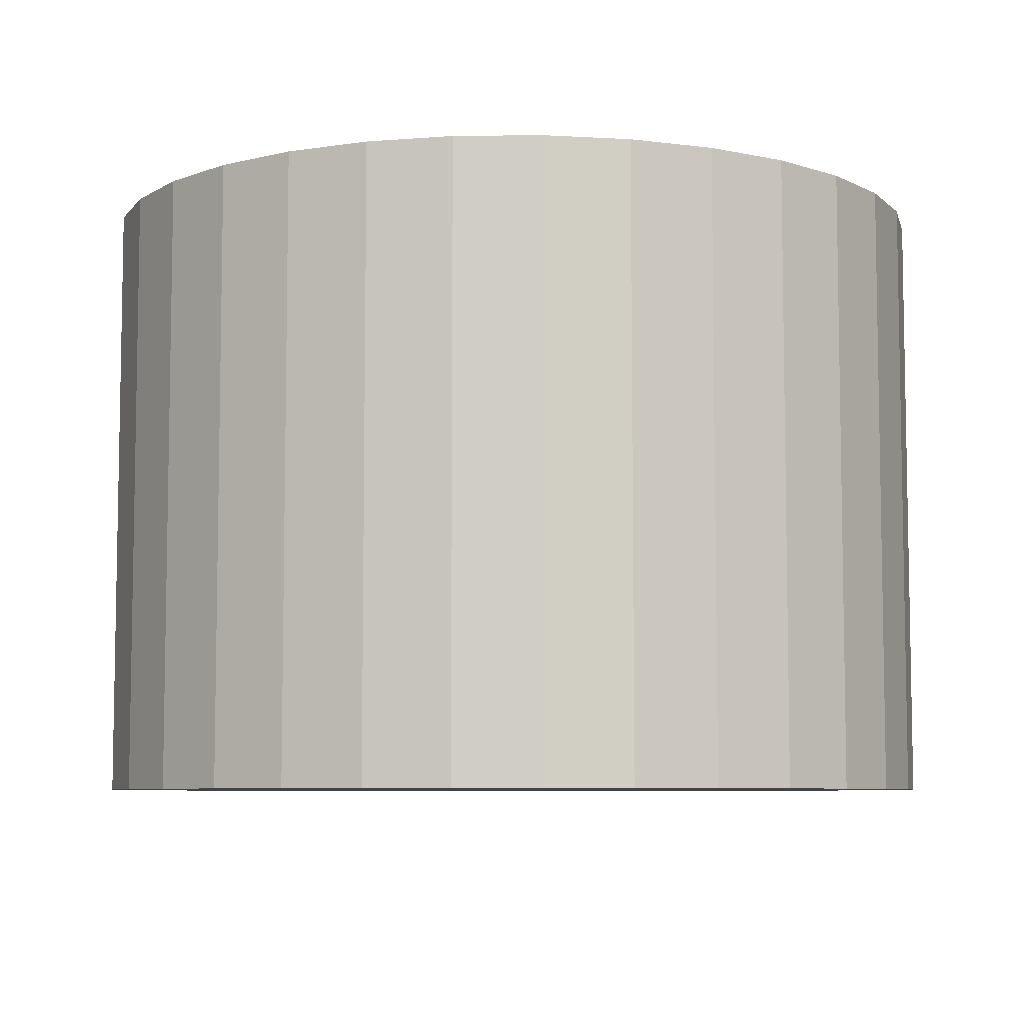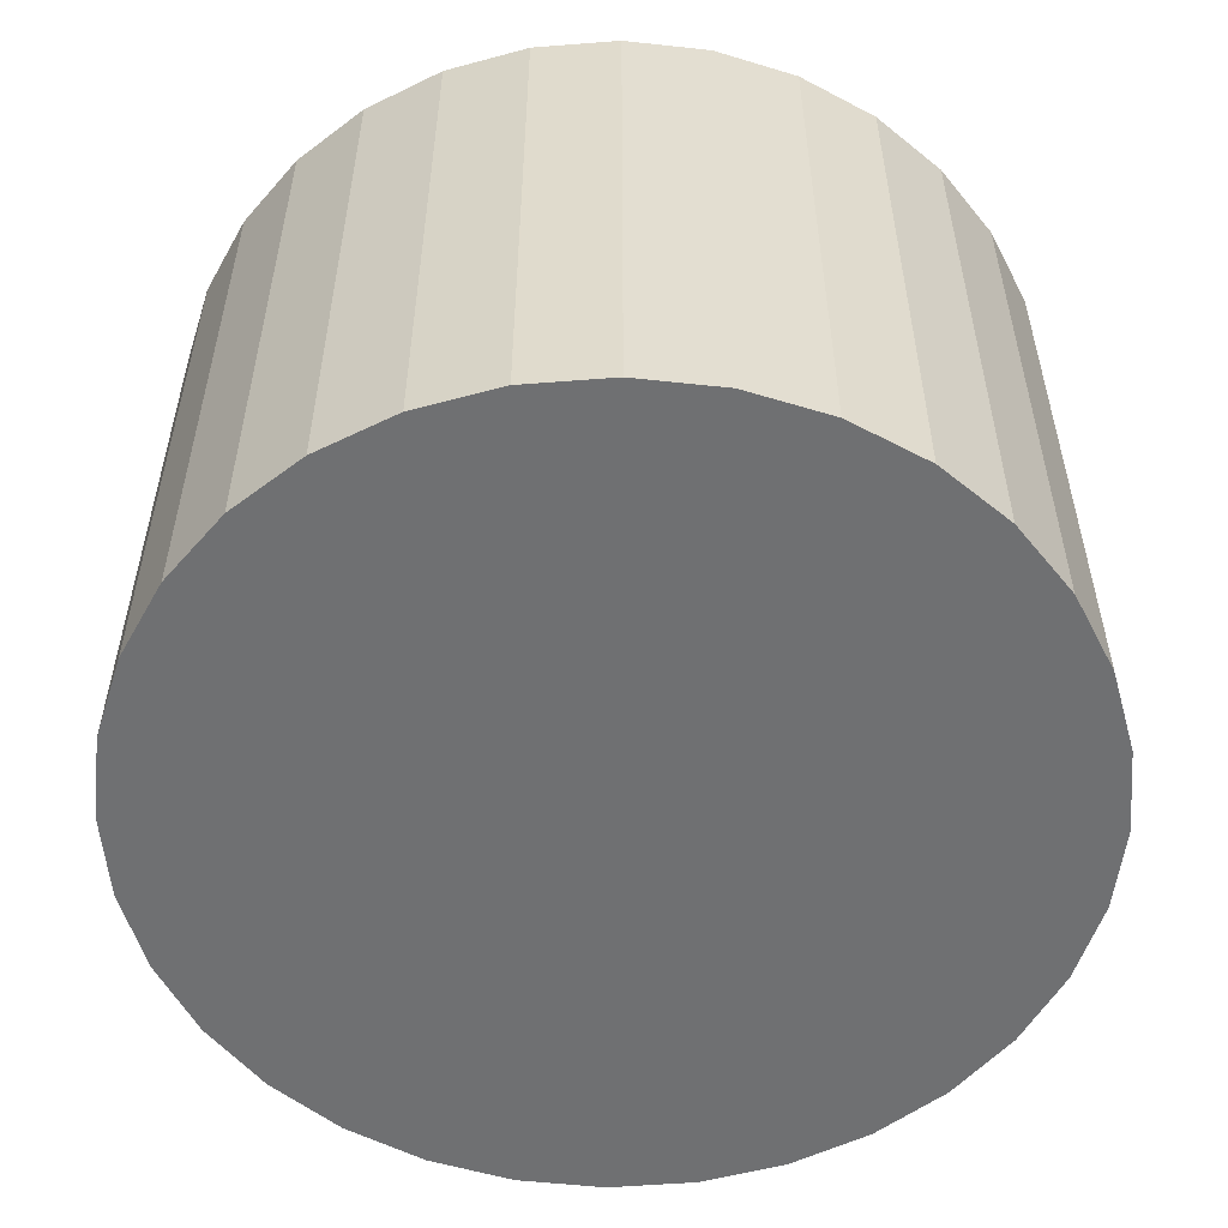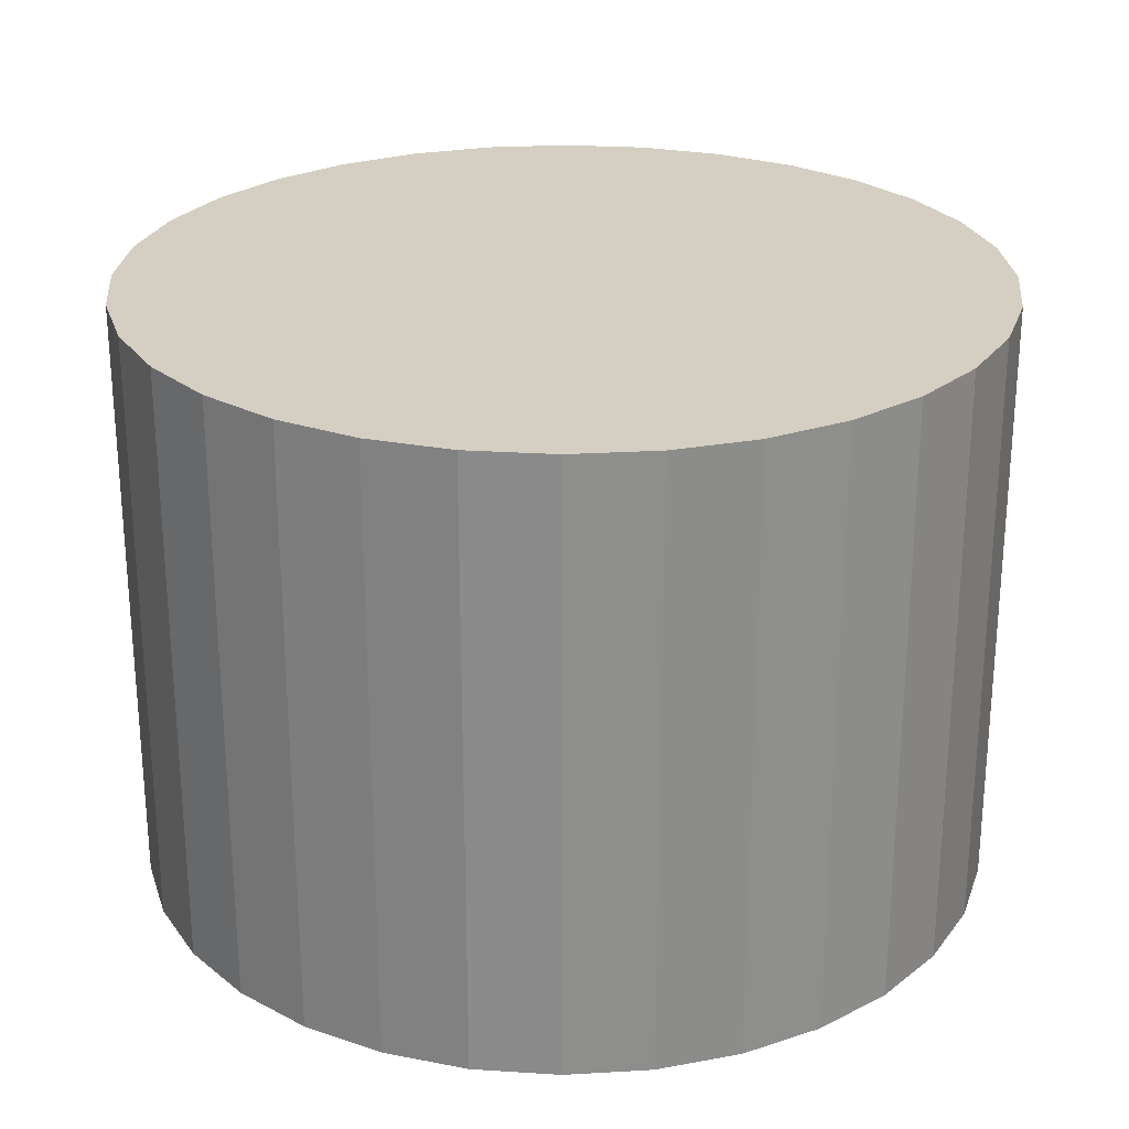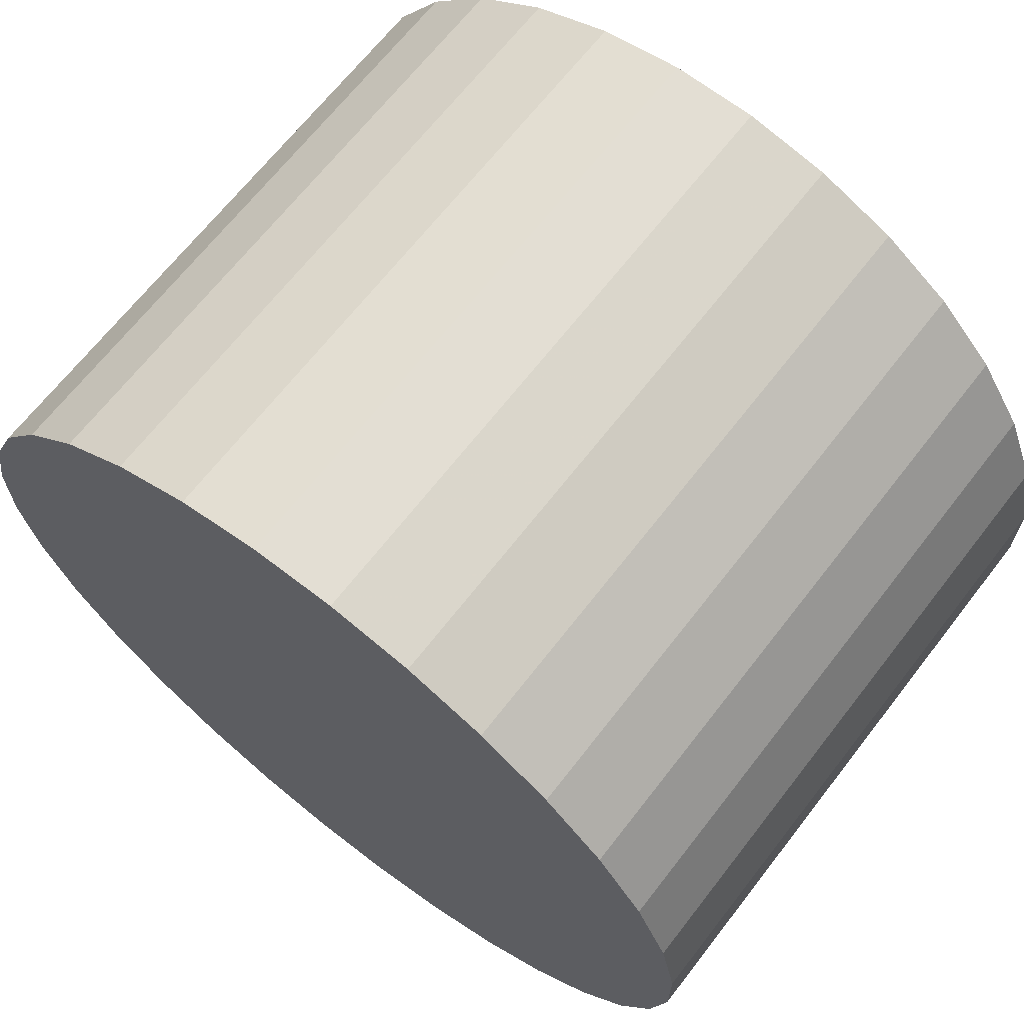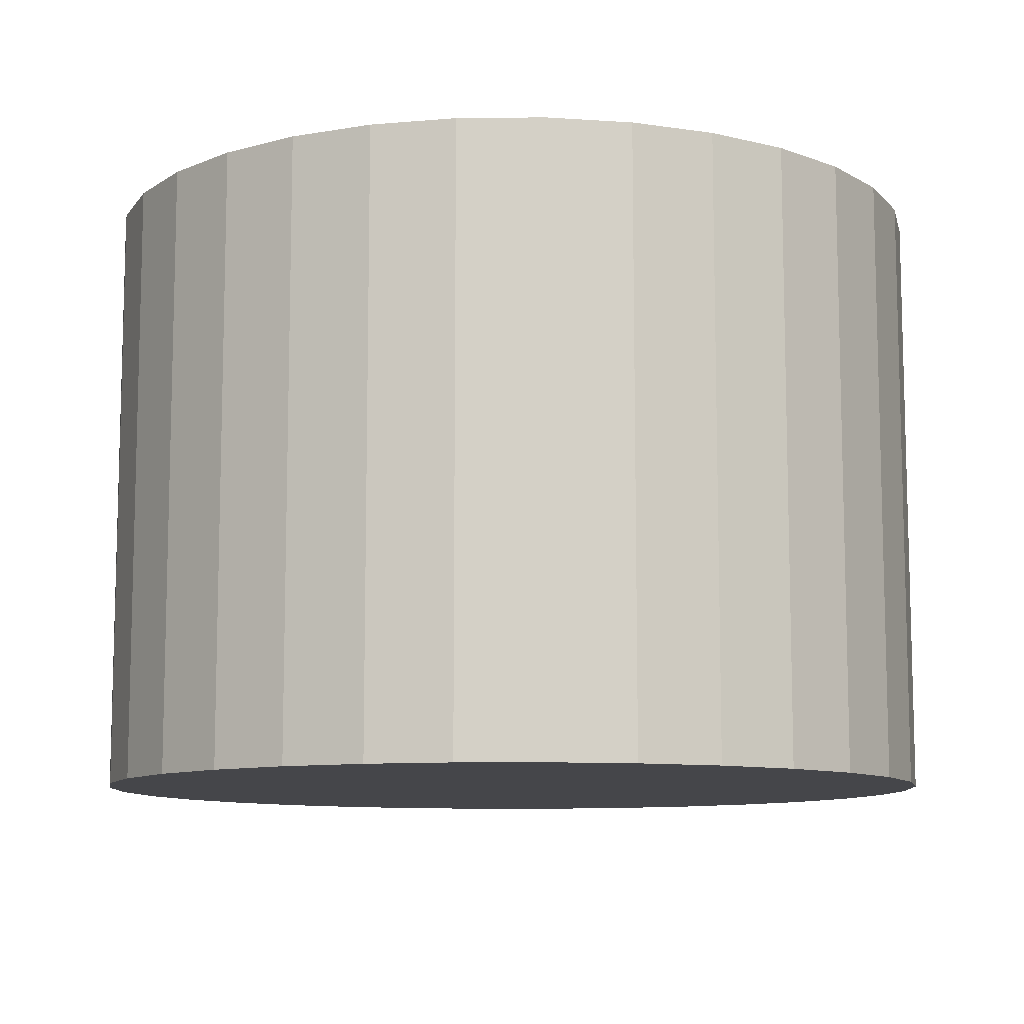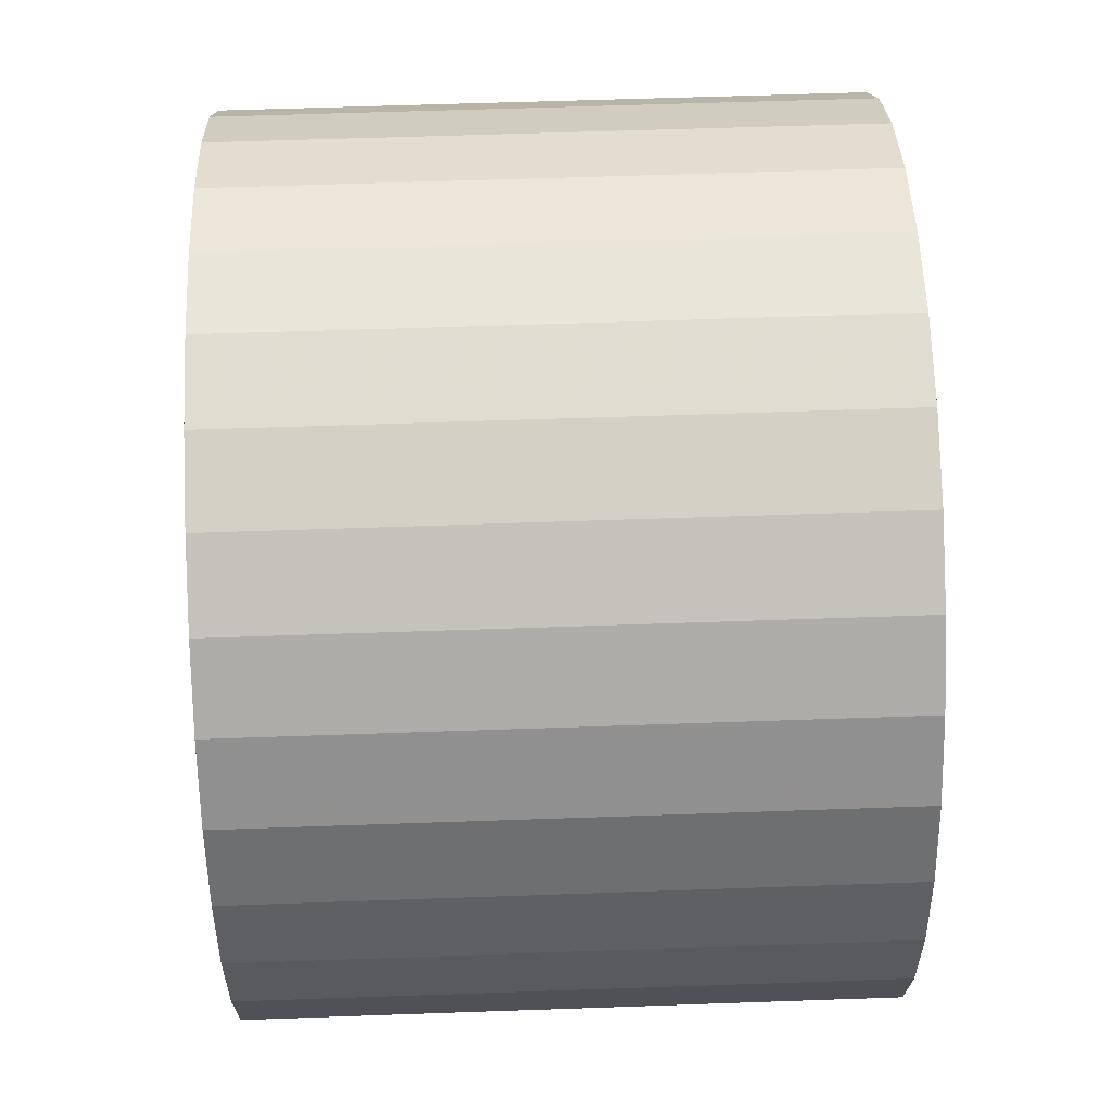
<metadata>
{"format":"obj","ext":"obj","renderer":"f3d","projection":"perspective","resolution":1024,"background":"white","views":[{"elev":-6.9,"azim":159.3,"up":"+Z"},{"elev":-54.8,"azim":-62.8,"up":"+Z"},{"elev":25.6,"azim":-140.3,"up":"+Z"},{"elev":67.2,"azim":37.8,"up":"+Y"},{"elev":-9.9,"azim":-144.8,"up":"+Z"},{"elev":58.2,"azim":87.9,"up":"+Y"}]}
</metadata>
<code>
v -0 0 0.02938
v 0.004076 0.04139 0.02938
v 0.004076 0.04139 -0.02938
v -0 0 -0.02938
v 0.01207 0.0398 0.02938
v 0.01207 0.0398 -0.02938
v 0.0196 0.03668 0.02938
v 0.0196 0.03668 -0.02938
v 0.02638 0.03215 0.02938
v 0.02638 0.03215 -0.02938
v 0.03215 0.02638 0.02938
v 0.03215 0.02638 -0.02938
v 0.03668 0.0196 0.02938
v 0.03668 0.0196 -0.02938
v 0.0398 0.01207 0.02938
v 0.0398 0.01207 -0.02938
v 0.04139 0.004076 0.02938
v 0.04139 0.004076 -0.02938
v 0.04139 -0.004076 0.02938
v 0.04139 -0.004076 -0.02938
v 0.0398 -0.01207 0.02938
v 0.0398 -0.01207 -0.02938
v 0.03668 -0.0196 0.02938
v 0.03668 -0.0196 -0.02938
v 0.03215 -0.02638 0.02938
v 0.03215 -0.02638 -0.02938
v 0.02638 -0.03215 0.02938
v 0.02638 -0.03215 -0.02938
v 0.0196 -0.03668 0.02938
v 0.0196 -0.03668 -0.02938
v 0.01207 -0.0398 0.02938
v 0.01207 -0.0398 -0.02938
v 0.004076 -0.04139 0.02938
v 0.004076 -0.04139 -0.02938
v -0.004076 -0.04139 0.02938
v -0.004076 -0.04139 -0.02938
v -0.01207 -0.0398 0.02938
v -0.01207 -0.0398 -0.02938
v -0.0196 -0.03668 0.02938
v -0.0196 -0.03668 -0.02938
v -0.02638 -0.03215 0.02938
v -0.02638 -0.03215 -0.02938
v -0.03215 -0.02638 0.02938
v -0.03215 -0.02638 -0.02938
v -0.03668 -0.0196 0.02938
v -0.03668 -0.0196 -0.02938
v -0.0398 -0.01207 0.02938
v -0.0398 -0.01207 -0.02938
v -0.04139 -0.004076 0.02938
v -0.04139 -0.004076 -0.02938
v -0.04139 0.004076 0.02938
v -0.04139 0.004076 -0.02938
v -0.0398 0.01207 0.02938
v -0.0398 0.01207 -0.02938
v -0.03668 0.0196 0.02938
v -0.03668 0.0196 -0.02938
v -0.03215 0.02638 0.02938
v -0.03215 0.02638 -0.02938
v -0.02638 0.03215 0.02938
v -0.02638 0.03215 -0.02938
v -0.0196 0.03668 0.02938
v -0.0196 0.03668 -0.02938
v -0.01207 0.0398 0.02938
v -0.01207 0.0398 -0.02938
v -0.004076 0.04139 0.02938
v -0.004076 0.04139 -0.02938
f 2 1 5
f 2 5 3
f 3 5 6
f 3 6 4
f 5 1 7
f 5 7 6
f 6 7 8
f 6 8 4
f 7 1 9
f 7 9 8
f 8 9 10
f 8 10 4
f 9 1 11
f 9 11 10
f 10 11 12
f 10 12 4
f 11 1 13
f 11 13 12
f 12 13 14
f 12 14 4
f 13 1 15
f 13 15 14
f 14 15 16
f 14 16 4
f 15 1 17
f 15 17 16
f 16 17 18
f 16 18 4
f 17 1 19
f 17 19 18
f 18 19 20
f 18 20 4
f 19 1 21
f 19 21 20
f 20 21 22
f 20 22 4
f 21 1 23
f 21 23 22
f 22 23 24
f 22 24 4
f 23 1 25
f 23 25 24
f 24 25 26
f 24 26 4
f 25 1 27
f 25 27 26
f 26 27 28
f 26 28 4
f 27 1 29
f 27 29 28
f 28 29 30
f 28 30 4
f 29 1 31
f 29 31 30
f 30 31 32
f 30 32 4
f 31 1 33
f 31 33 32
f 32 33 34
f 32 34 4
f 33 1 35
f 33 35 34
f 34 35 36
f 34 36 4
f 35 1 37
f 35 37 36
f 36 37 38
f 36 38 4
f 37 1 39
f 37 39 38
f 38 39 40
f 38 40 4
f 39 1 41
f 39 41 40
f 40 41 42
f 40 42 4
f 41 1 43
f 41 43 42
f 42 43 44
f 42 44 4
f 43 1 45
f 43 45 44
f 44 45 46
f 44 46 4
f 45 1 47
f 45 47 46
f 46 47 48
f 46 48 4
f 47 1 49
f 47 49 48
f 48 49 50
f 48 50 4
f 49 1 51
f 49 51 50
f 50 51 52
f 50 52 4
f 51 1 53
f 51 53 52
f 52 53 54
f 52 54 4
f 53 1 55
f 53 55 54
f 54 55 56
f 54 56 4
f 55 1 57
f 55 57 56
f 56 57 58
f 56 58 4
f 57 1 59
f 57 59 58
f 58 59 60
f 58 60 4
f 59 1 61
f 59 61 60
f 60 61 62
f 60 62 4
f 61 1 63
f 61 63 62
f 62 63 64
f 62 64 4
f 63 1 65
f 63 65 64
f 64 65 66
f 64 66 4
f 65 1 2
f 65 2 66
f 66 2 3
f 66 3 4

</code>
